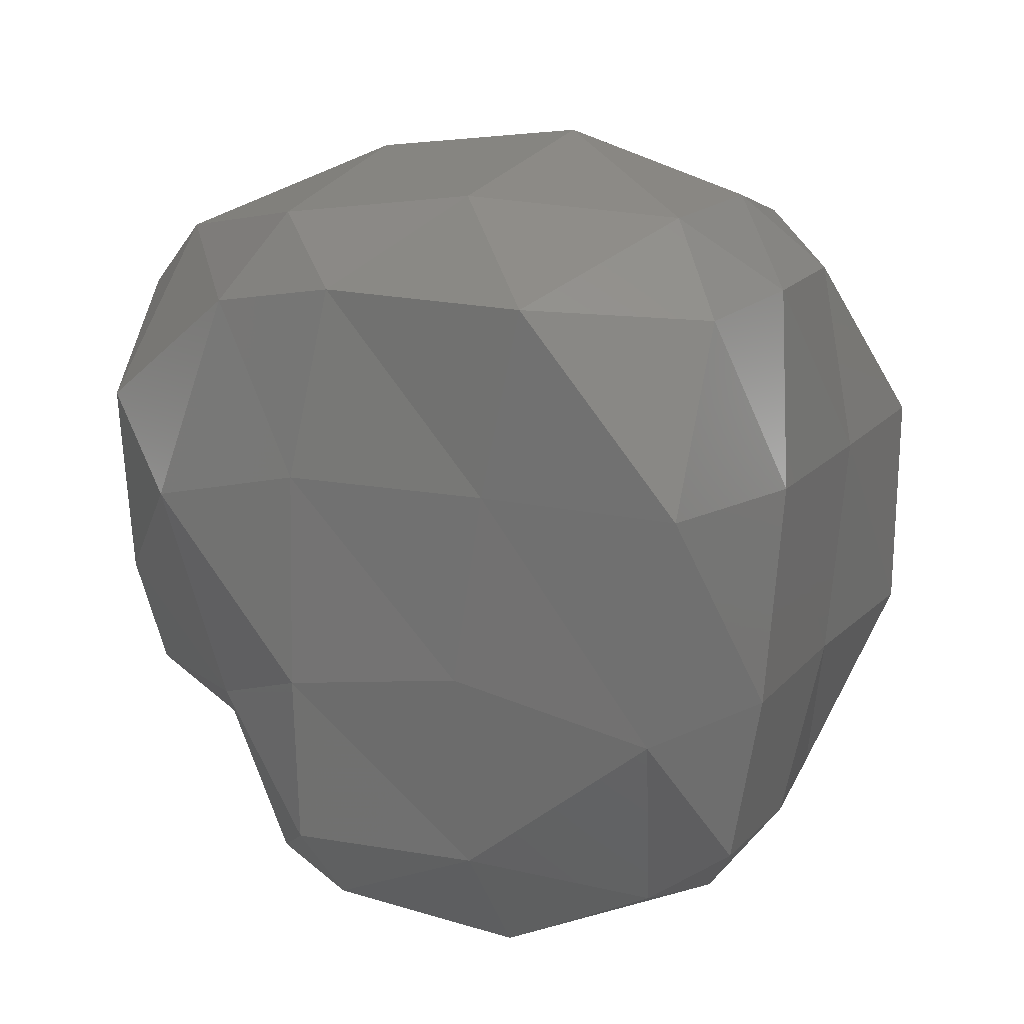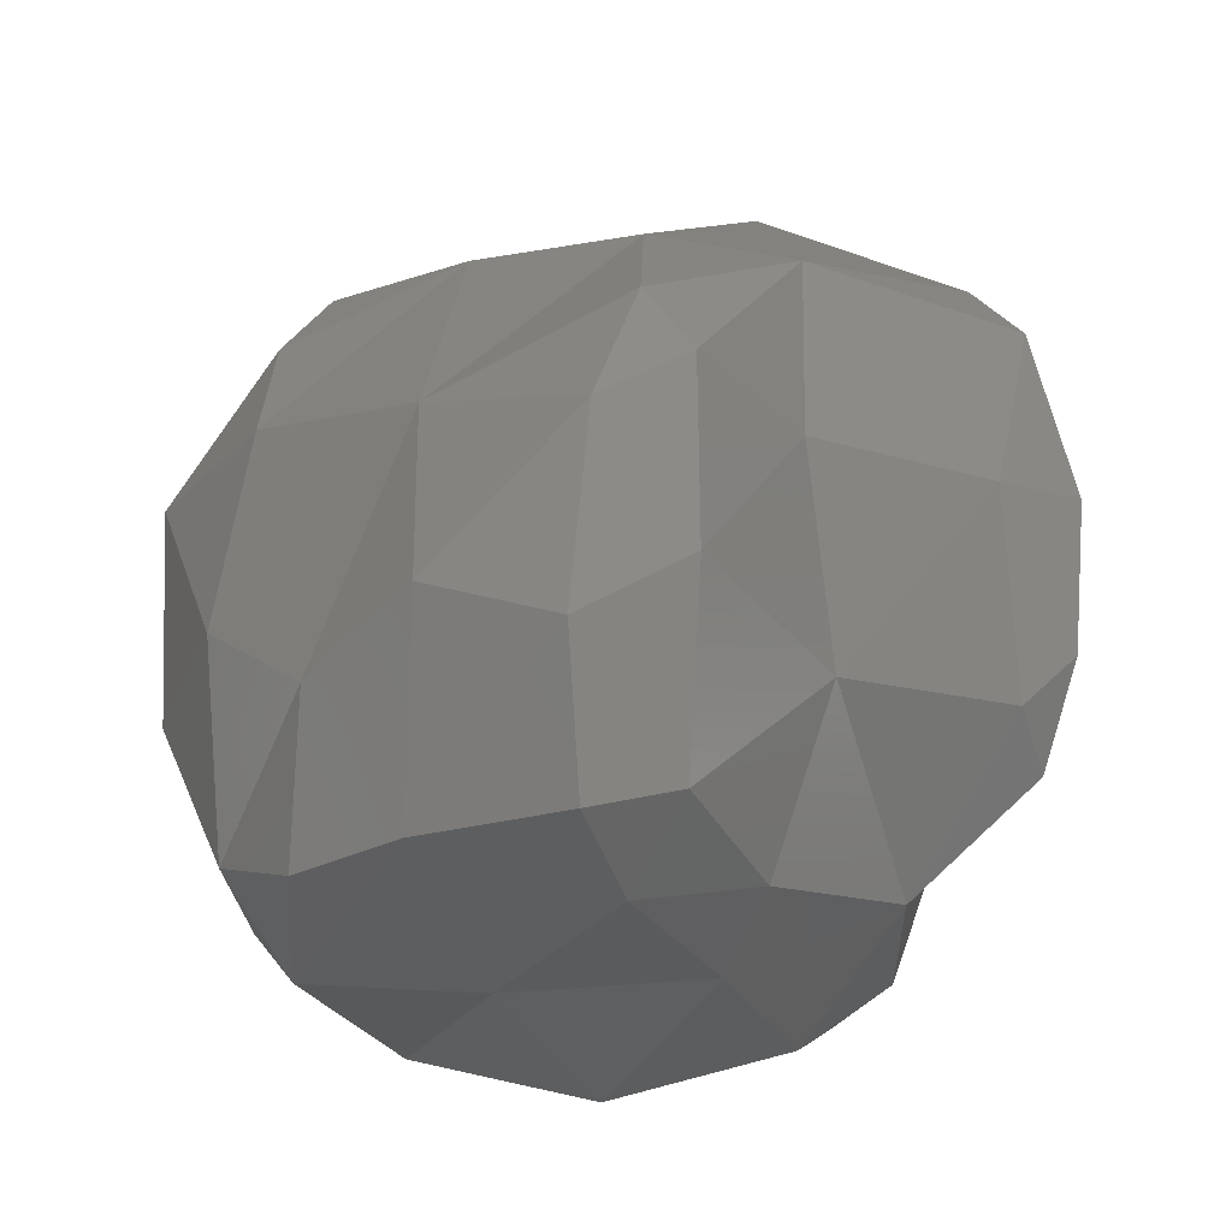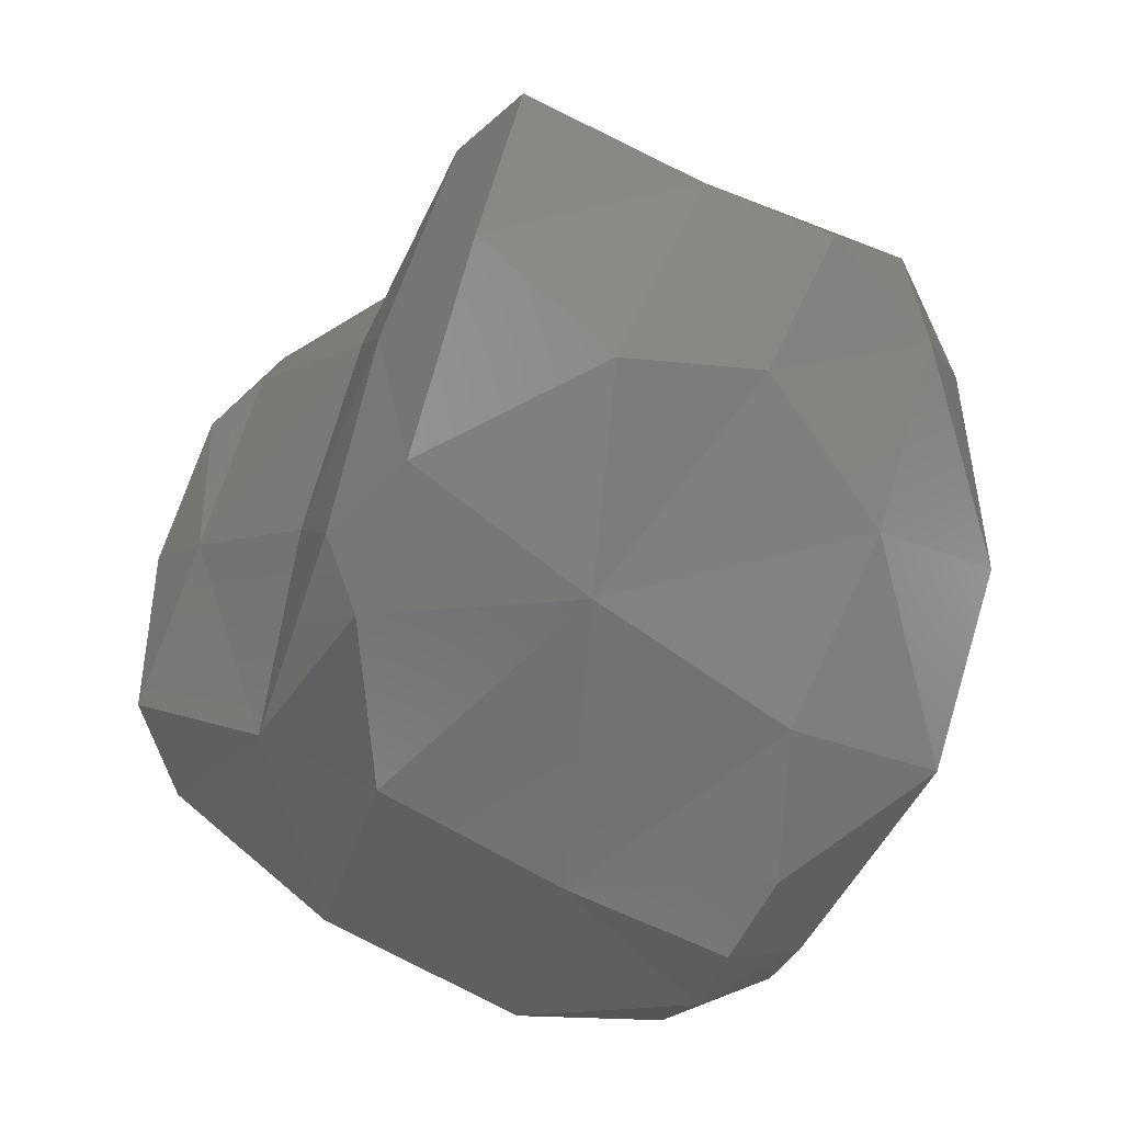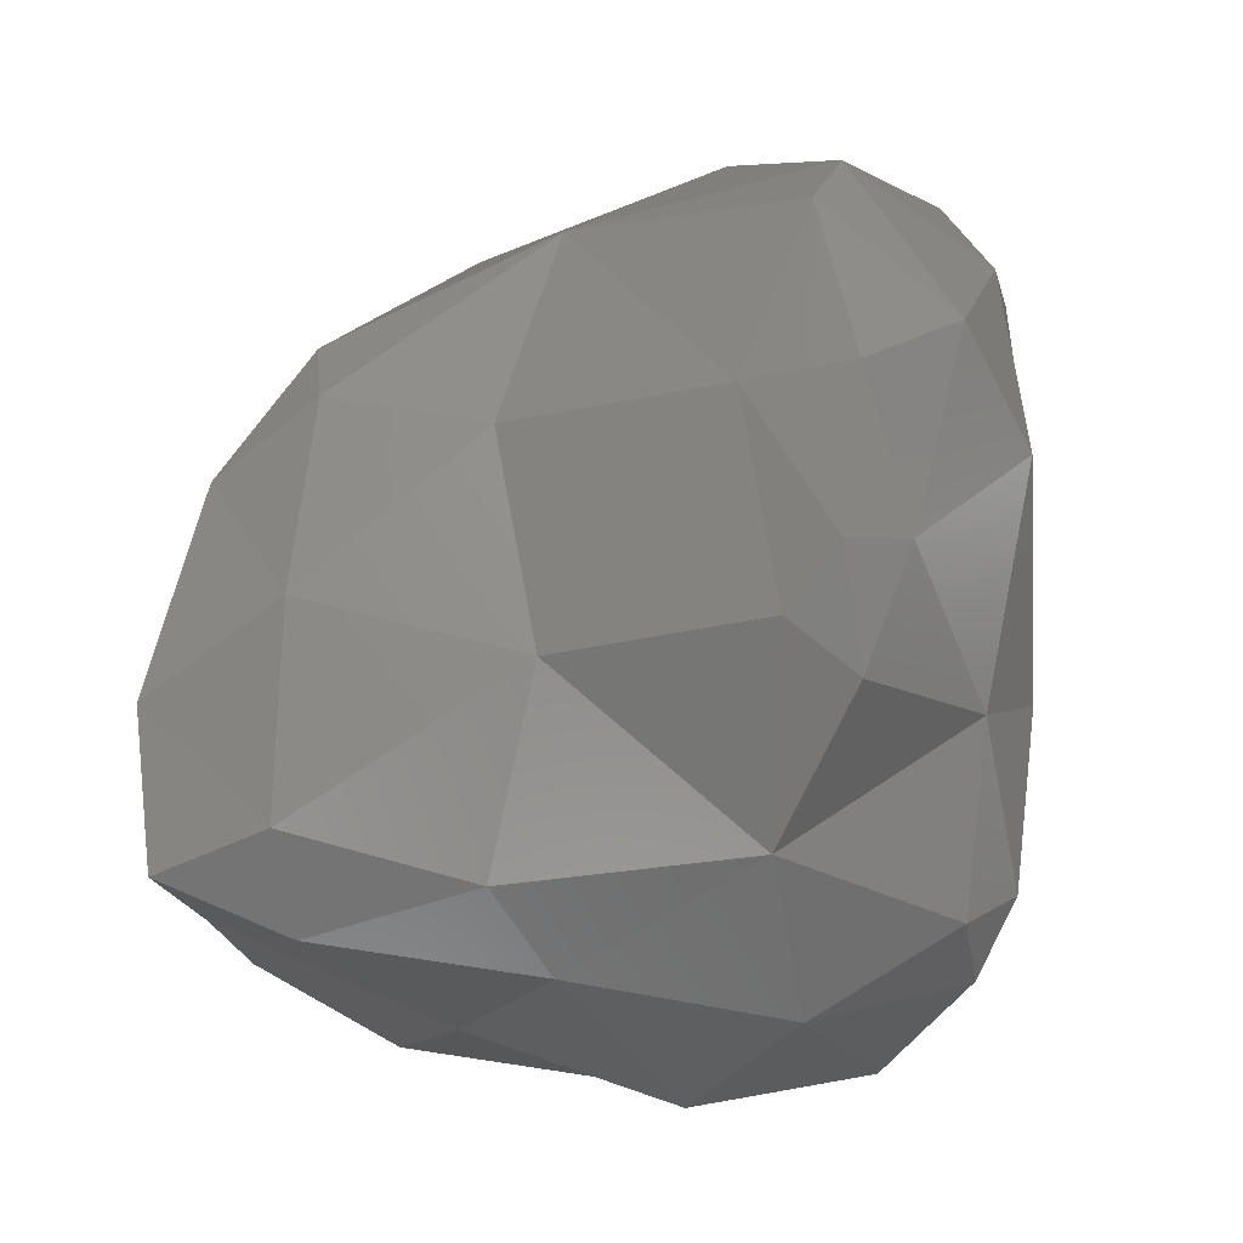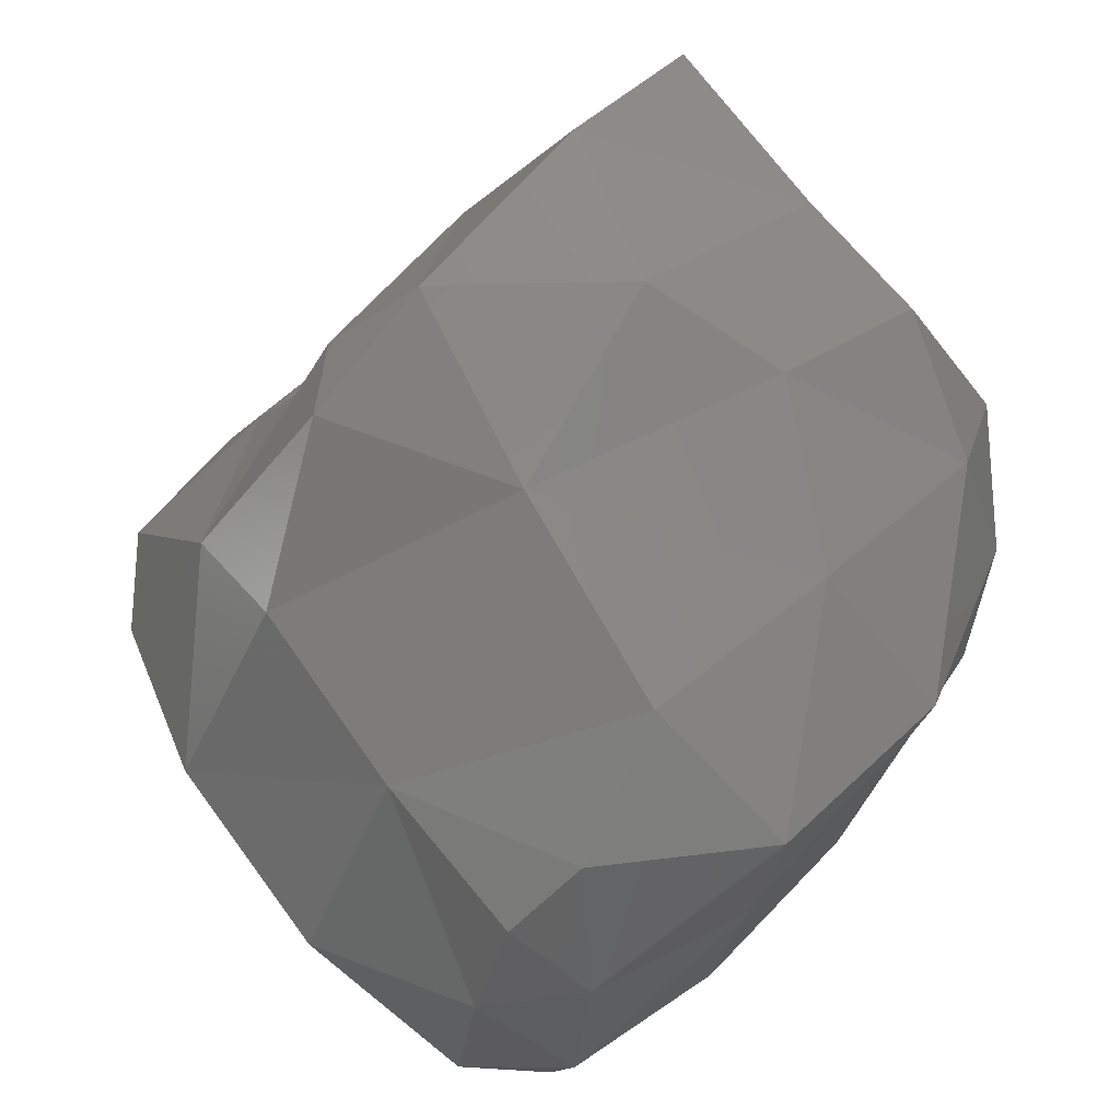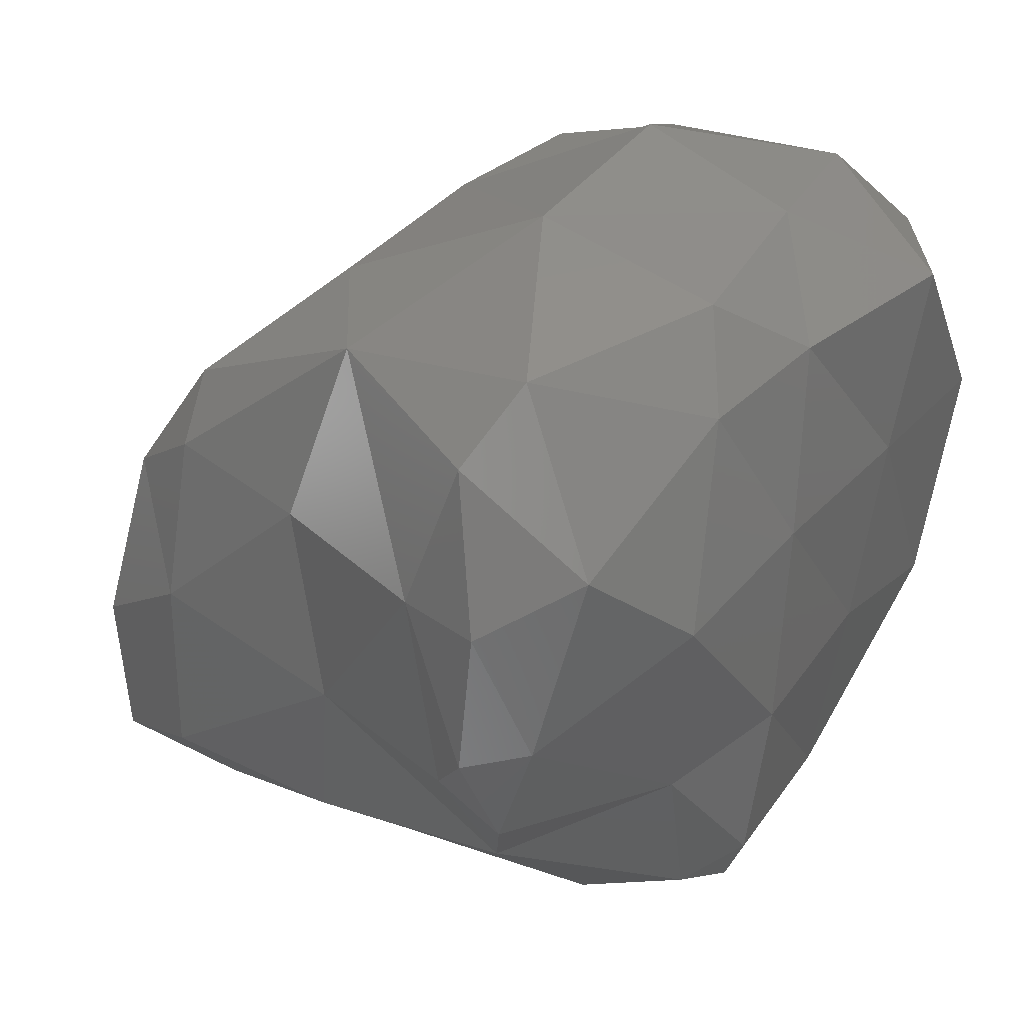
<metadata>
{"format":"stl","ext":"stl","renderer":"f3d","projection":"perspective","resolution":1024,"background":"white","views":[{"elev":14.5,"azim":-166.1,"up":"+Y"},{"elev":-17.4,"azim":20.6,"up":"+Y"},{"elev":74.0,"azim":-162.1,"up":"+Z"},{"elev":-18.2,"azim":77.9,"up":"+Y"},{"elev":57.1,"azim":-134.4,"up":"+Z"},{"elev":29.2,"azim":109.9,"up":"+Y"}]}
</metadata>
<code>
# stl→obj: 75 verts, 146 faces
v 118.9 169 152
v 118.8 168.5 152.4
v 118.1 168.8 152.2
v 119.8 169 152.1
v 119.6 168.7 152.2
v 119.9 168.9 152.4
v 118.1 169.7 151.7
v 117.8 169 152.3
v 117.6 169.8 152.2
v 119 169.9 151.8
v 119.8 169.8 152
v 120.2 169.6 152.4
v 117.9 170.8 151.6
v 117.6 170.8 152.2
v 118.8 170.8 151.7
v 119.7 170.8 152
v 120.5 170.6 152.2
v 117.8 171.6 151.9
v 117.6 171.6 152.4
v 118.6 171.7 151.6
v 119.6 171.6 152
v 120.2 171.5 152.2
v 118 172 152.2
v 119 172 152.3
v 119.9 171.9 152.4
v 118 168.5 153.1
v 118.9 168.3 153.3
v 119.7 168.5 153
v 120.2 169 153.2
v 117.6 169 153
v 117.5 169.8 153.1
v 120.8 169.6 153
v 120.8 170.1 152.8
v 121 170 153.1
v 117.4 170.8 153.2
v 120.8 171 152.6
v 121 170.7 153.1
v 117.5 171.6 153.3
v 120.5 171.8 153
v 120.8 171.4 153.2
v 117.9 172 153.1
v 118.7 172.2 153
v 119.6 172.1 153.2
v 118 168.7 154.3
v 117.6 169 153.9
v 118.8 168.6 154.2
v 119.7 168.6 153.9
v 120 168.9 154.2
v 117.2 169.8 154
v 120.8 169.8 153.3
v 120.2 169.7 154.1
v 117.2 170.8 154
v 120.7 170.7 153.5
v 120.2 170.7 154.3
v 117.7 171.5 154
v 117.9 171.8 153.7
v 118.6 171.8 154
v 120.1 171.5 154
v 119.5 171.7 154.2
v 117.8 169.1 154.5
v 118.3 168.9 154.9
v 118.9 169 155.2
v 119.7 168.7 154.9
v 120 169.1 155.1
v 117.8 170 154.6
v 118.4 169.6 155.1
v 120 170 155
v 117.9 170.9 154.5
v 118.8 170.8 154.9
v 120 170.8 154.9
v 119.7 171.1 154.9
v 119.7 168.9 155.5
v 119 169.9 155.4
v 119.7 169.6 155.6
v 119.7 170.5 155.3
f 1 2 3
f 1 4 5
f 2 1 5
f 5 4 6
f 7 8 9
f 3 8 7
f 3 7 1
f 1 7 10
f 4 1 11
f 11 1 10
f 12 6 4
f 11 12 4
f 13 7 9
f 14 13 9
f 10 7 15
f 15 7 13
f 11 10 16
f 16 10 15
f 17 12 11
f 16 17 11
f 18 13 14
f 19 18 14
f 15 13 20
f 20 13 18
f 16 15 21
f 21 15 20
f 22 17 16
f 21 22 16
f 18 19 23
f 20 18 23
f 24 20 23
f 21 20 24
f 25 21 24
f 22 21 25
f 26 3 2
f 26 2 27
f 5 28 2
f 2 28 27
f 28 5 6
f 29 28 6
f 8 26 30
f 8 30 9
f 9 30 31
f 3 26 8
f 32 12 33
f 32 29 12
f 29 6 12
f 32 33 34
f 9 31 14
f 31 35 14
f 33 17 36
f 12 17 33
f 37 34 33
f 36 37 33
f 14 35 19
f 35 38 19
f 36 22 39
f 17 22 36
f 40 37 36
f 39 40 36
f 19 38 41
f 23 19 41
f 24 23 42
f 23 41 42
f 25 24 43
f 24 42 43
f 39 22 25
f 39 25 43
f 26 44 45
f 30 26 45
f 27 46 26
f 26 46 44
f 28 47 27
f 27 47 46
f 47 28 29
f 48 47 29
f 30 45 31
f 45 49 31
f 50 29 32
f 50 51 29
f 51 48 29
f 32 34 50
f 31 49 35
f 49 52 35
f 53 51 50
f 54 51 53
f 34 37 53
f 50 34 53
f 55 56 38
f 55 38 52
f 52 38 35
f 55 57 56
f 54 53 58
f 53 40 58
f 53 37 40
f 38 56 41
f 56 57 41
f 41 57 42
f 59 58 43
f 59 43 57
f 57 43 42
f 39 43 58
f 40 39 58
f 44 60 45
f 61 60 44
f 61 44 62
f 62 44 46
f 47 63 46
f 46 63 62
f 63 47 48
f 64 63 48
f 60 65 49
f 45 60 49
f 66 60 61
f 65 60 66
f 48 51 64
f 64 51 67
f 65 68 52
f 49 65 52
f 69 65 66
f 69 68 65
f 51 54 67
f 67 54 70
f 52 68 55
f 57 55 68
f 57 68 69
f 59 71 58
f 59 69 71
f 59 57 69
f 70 54 58
f 71 70 58
f 62 63 72
f 63 64 72
f 62 73 66
f 61 62 66
f 72 74 62
f 74 73 62
f 64 67 74
f 72 64 74
f 66 73 69
f 69 73 75
f 75 73 74
f 67 70 75
f 74 67 75
f 69 75 71
f 70 71 75

</code>
